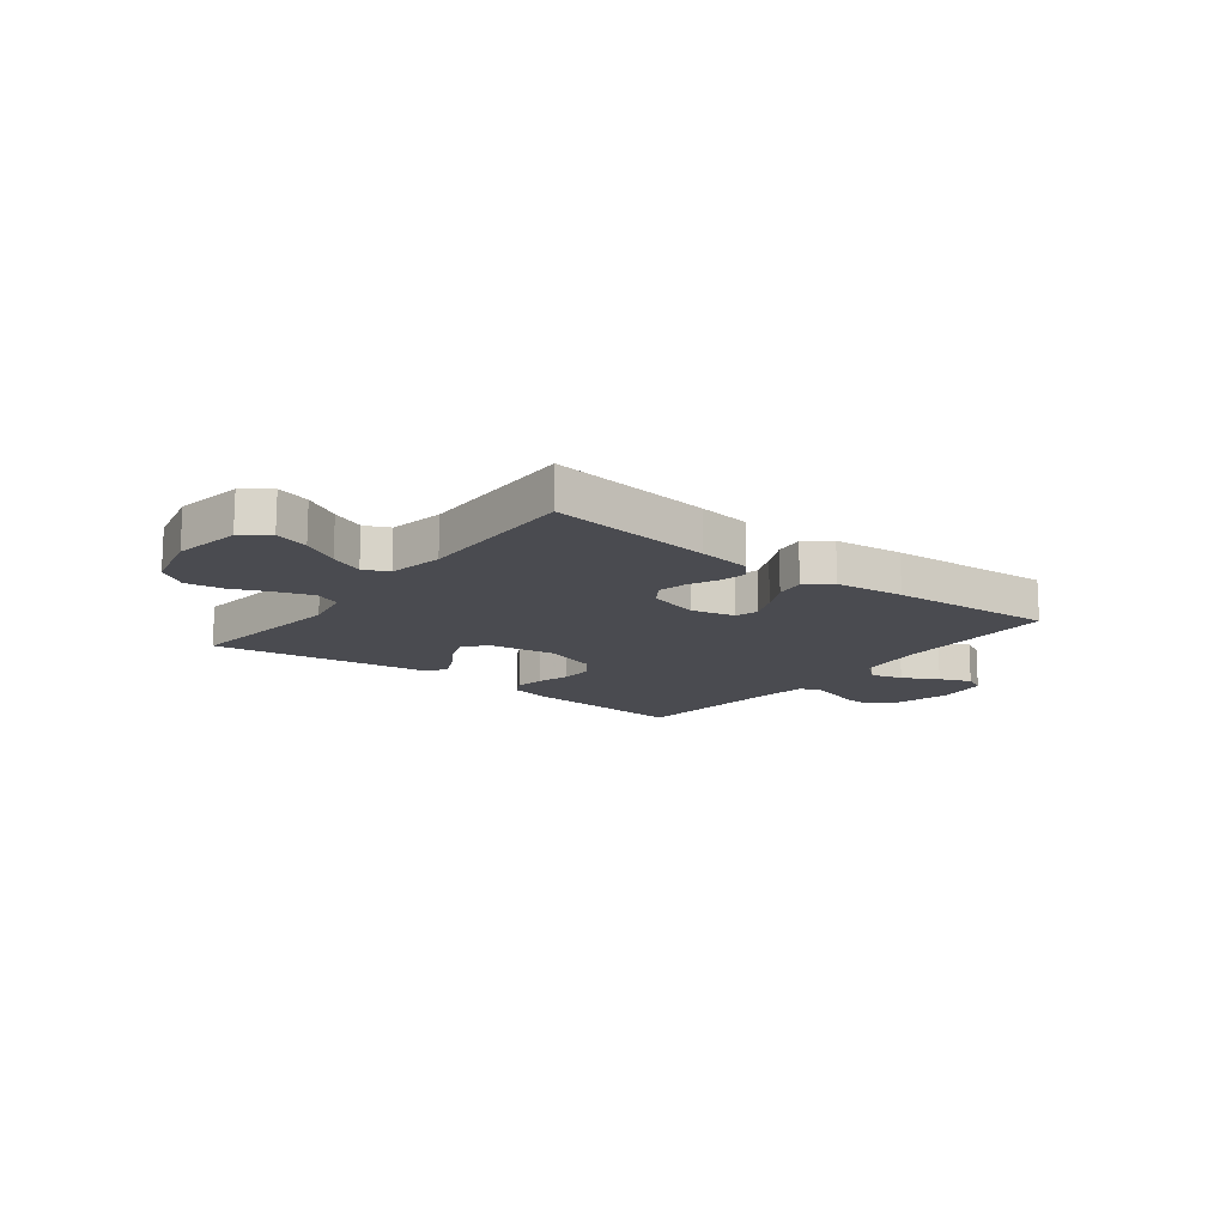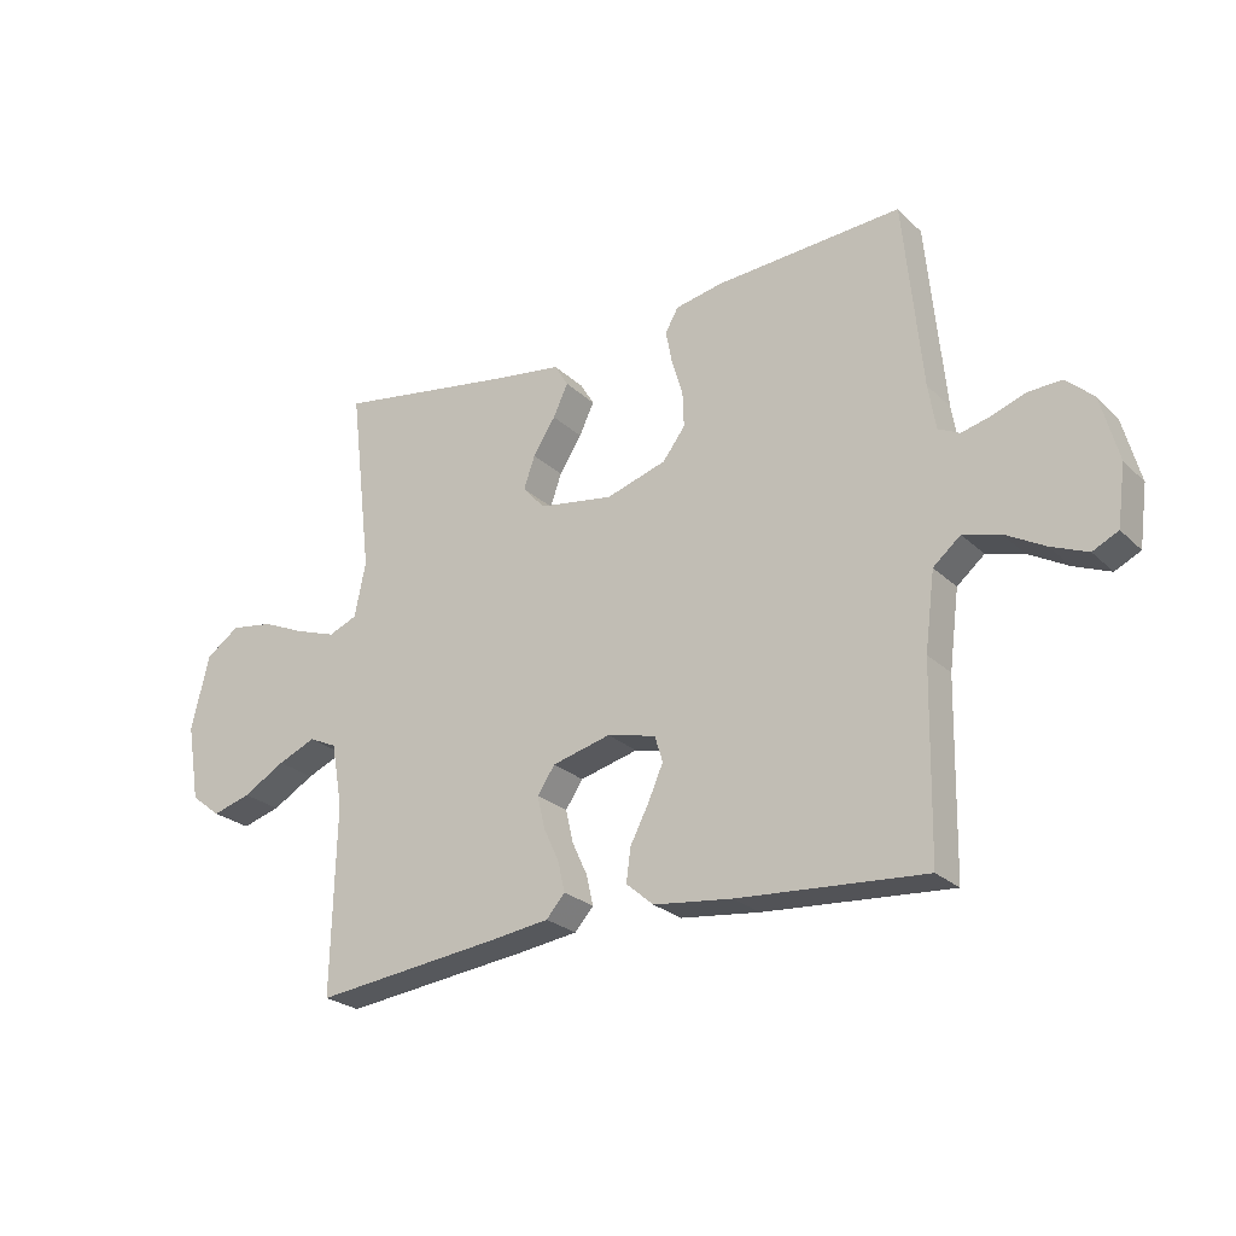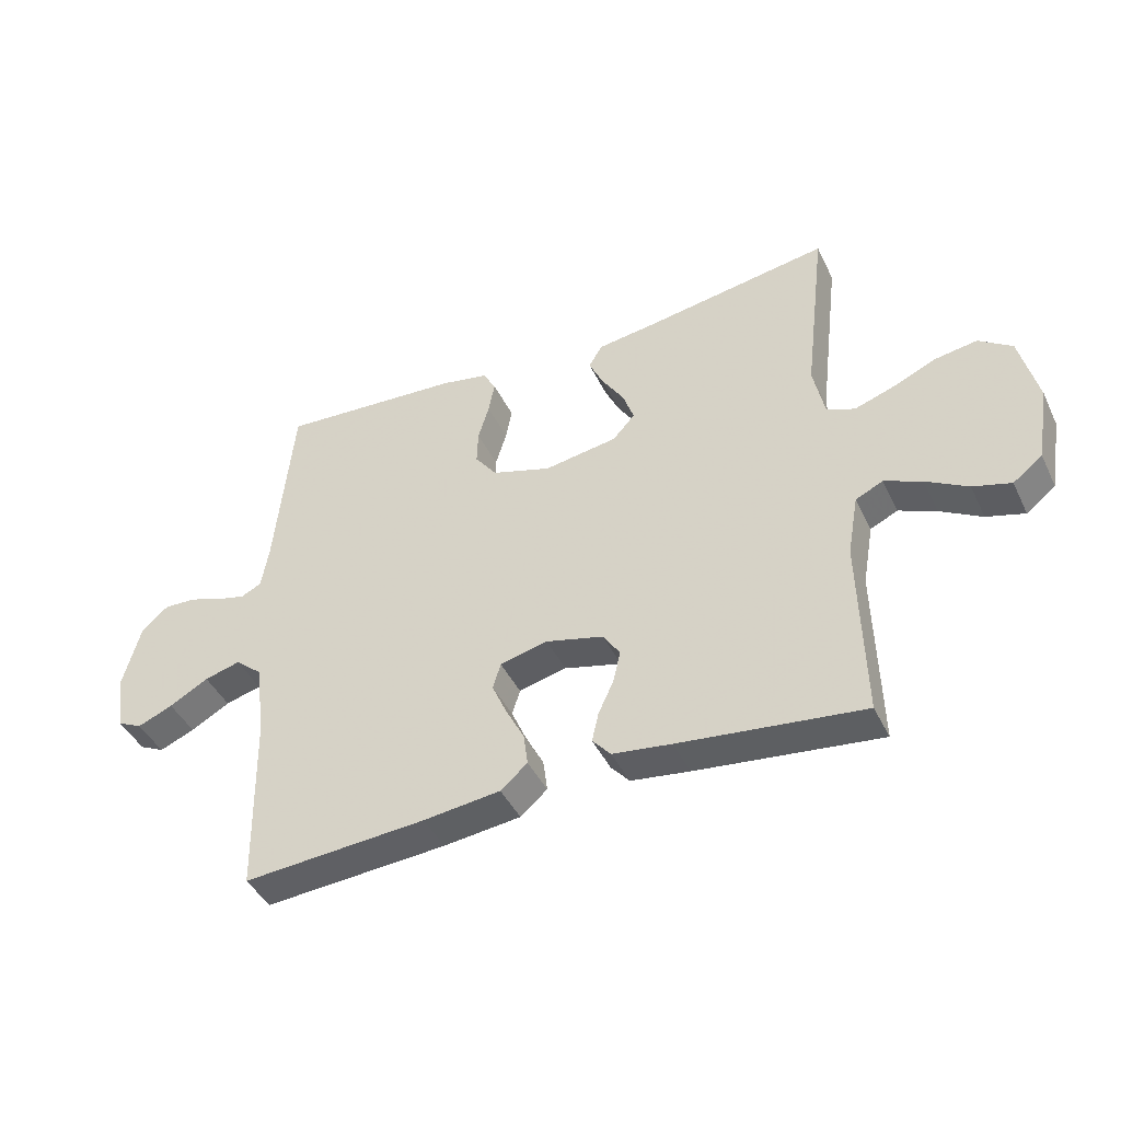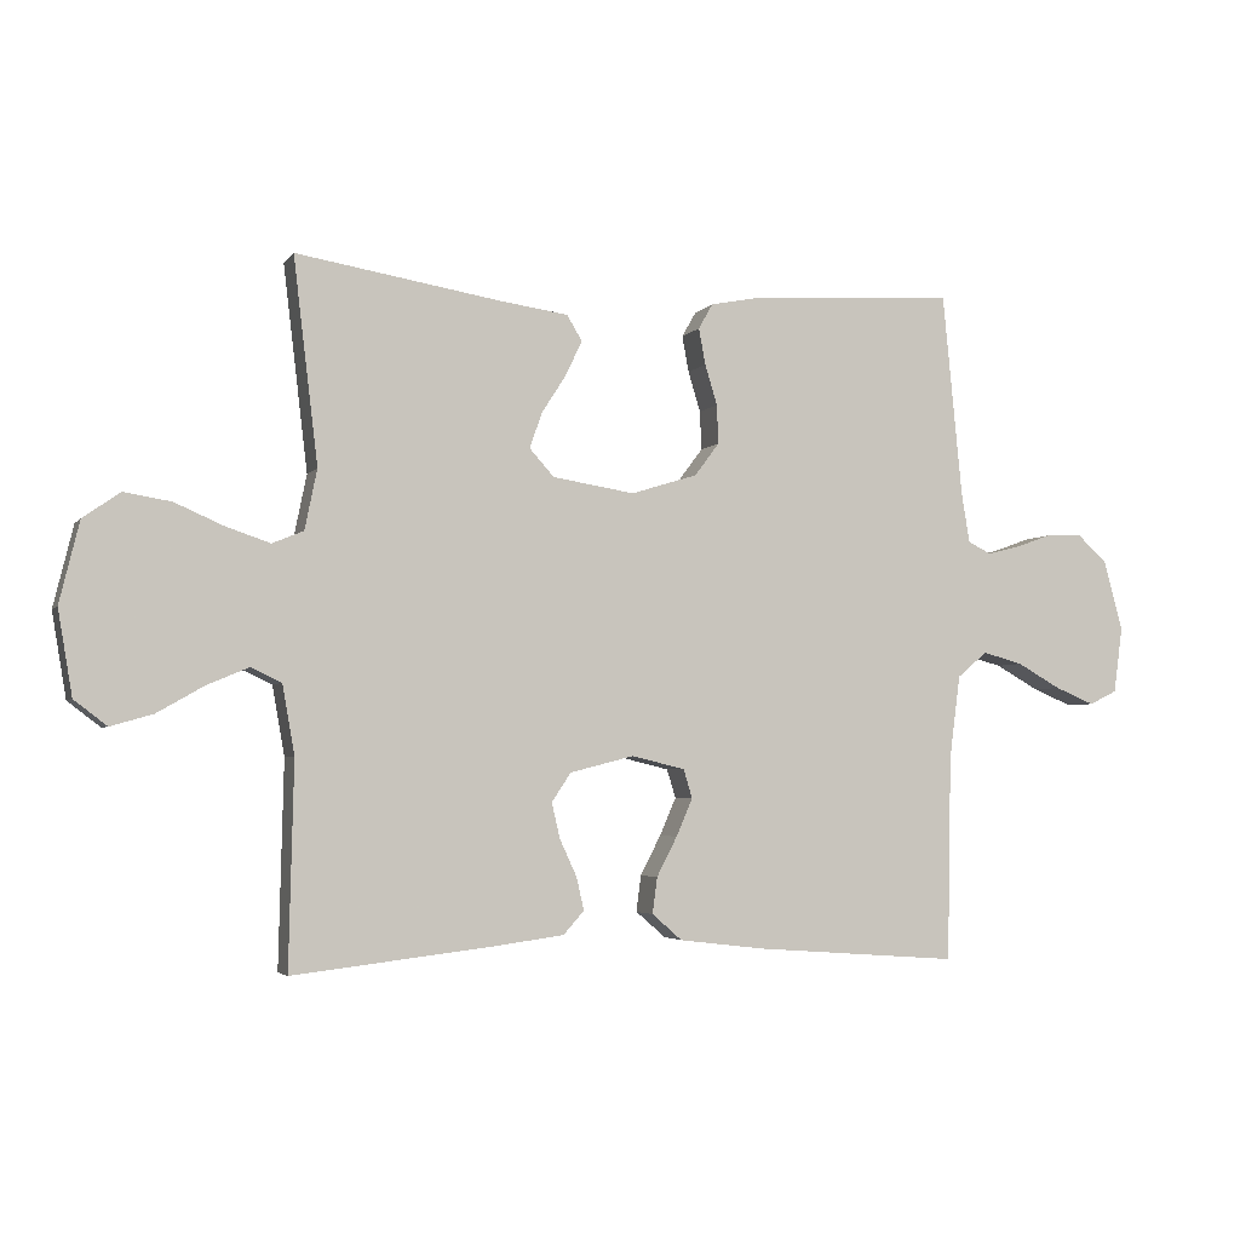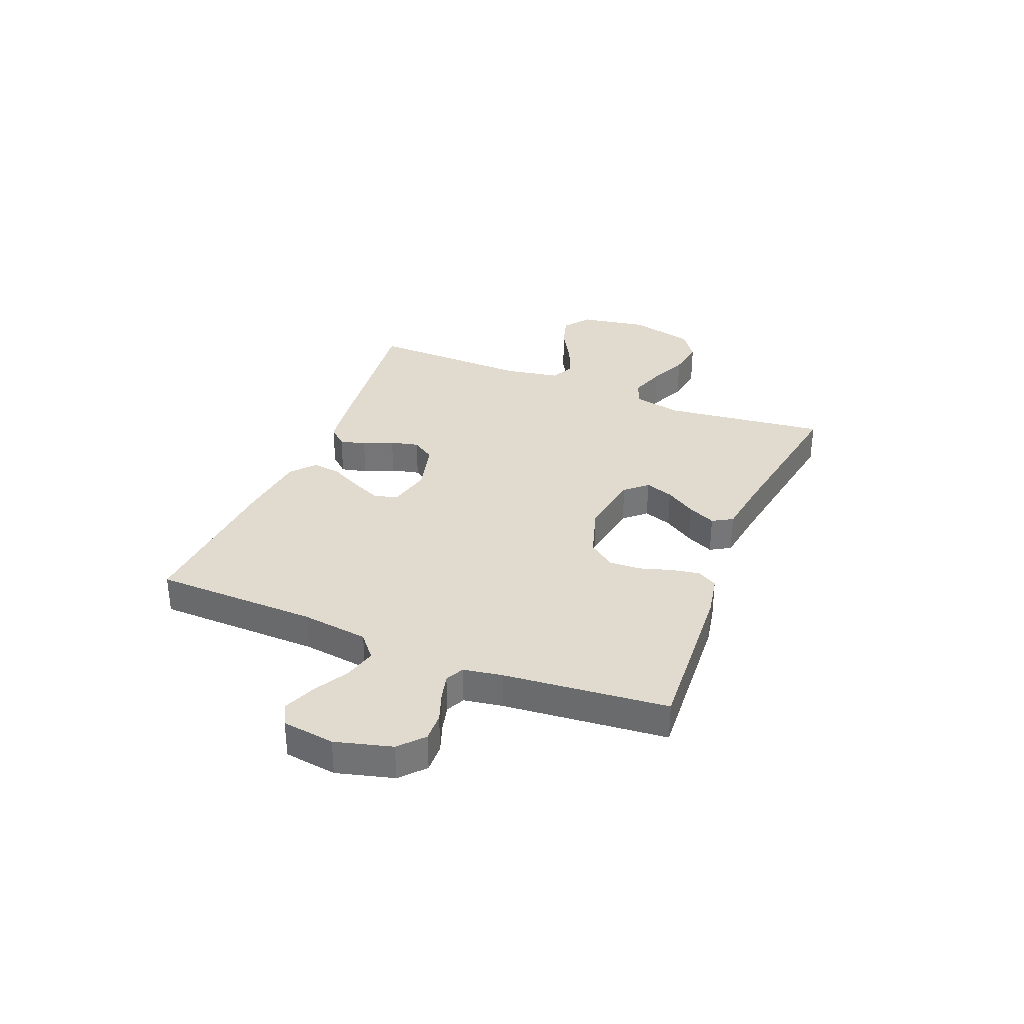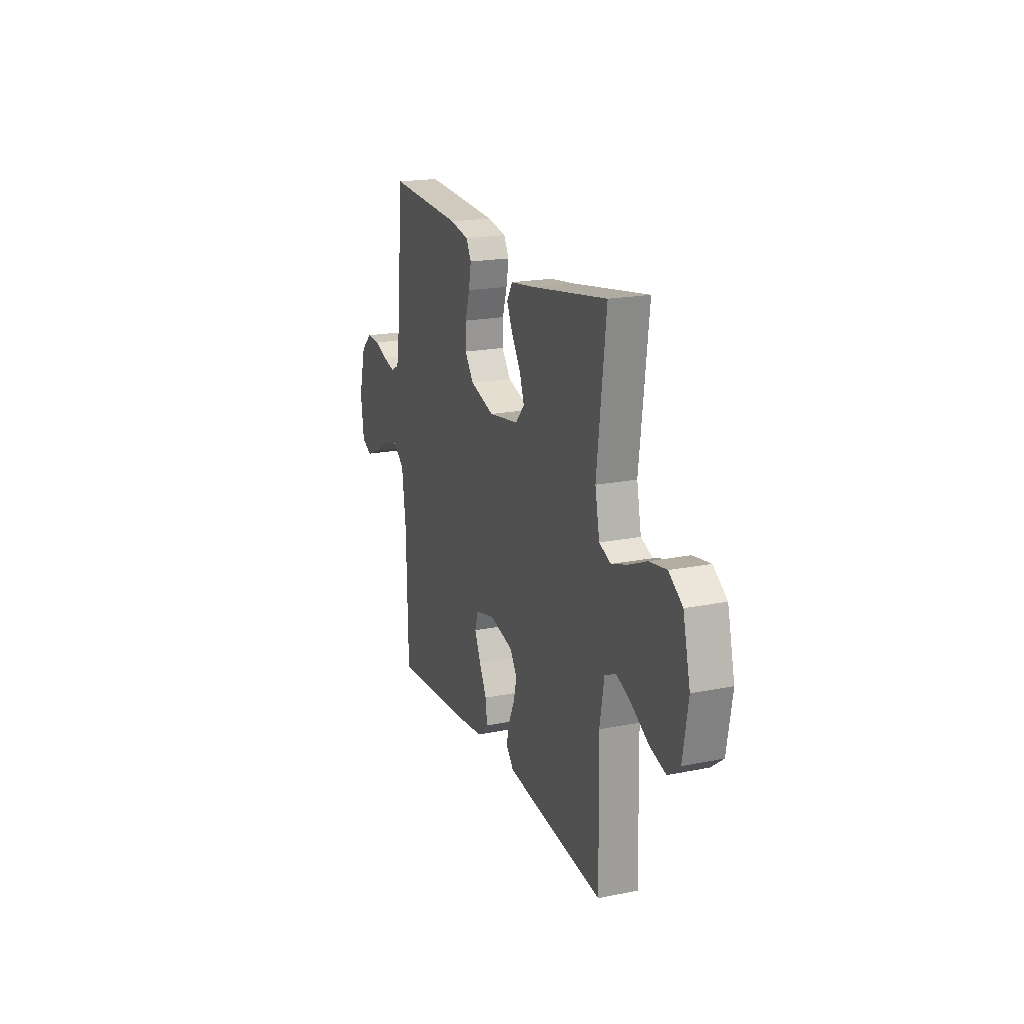
<metadata>
{"format":"obj","ext":"obj","renderer":"f3d","projection":"perspective","resolution":1024,"background":"white","views":[{"elev":-14.5,"azim":142.1,"up":"+Y"},{"elev":-24.8,"azim":-145.9,"up":"+Z"},{"elev":-43.1,"azim":24.4,"up":"+Z"},{"elev":-3.6,"azim":161.0,"up":"+Z"},{"elev":33.6,"azim":-68.0,"up":"+Y"},{"elev":19.5,"azim":69.4,"up":"+Z"}]}
</metadata>
<code>
v 0.5 0.07 0.5
v 0.464 0.07 0.2
v 0.482 0.07 0.112
v 0.528 0.07 0.093
v 0.593 0.07 0.115
v 0.664 0.07 0.146
v 0.733 0.07 0.157
v 0.787 0.07 0.119
v 0.816 0.07 0
v 0.795 0.07 -0.124
v 0.747 0.07 -0.161
v 0.685 0.07 -0.143
v 0.617 0.07 -0.104
v 0.556 0.07 -0.078
v 0.511 0.07 -0.099
v 0.493 0.07 -0.2
v 0.5 0.07 -0.5
v 0.2 0.07 -0.465
v 0.104 0.07 -0.452
v 0.074 0.07 -0.418
v 0.085 0.07 -0.37
v 0.11 0.07 -0.316
v 0.122 0.07 -0.264
v 0.094 0.07 -0.222
v 0 0.07 -0.198
v -0.078 0.07 -0.217
v -0.091 0.07 -0.259
v -0.067 0.07 -0.314
v -0.037 0.07 -0.372
v -0.03 0.07 -0.425
v -0.074 0.07 -0.463
v -0.2 0.07 -0.478
v -0.5 0.07 -0.5
v -0.506 0.07 -0.2
v -0.522 0.07 -0.077
v -0.566 0.07 -0.04
v -0.625 0.07 -0.056
v -0.689 0.07 -0.092
v -0.747 0.07 -0.116
v -0.788 0.07 -0.096
v -0.801 0.07 0
v -0.773 0.07 0.104
v -0.729 0.07 0.144
v -0.676 0.07 0.142
v -0.623 0.07 0.123
v -0.575 0.07 0.111
v -0.541 0.07 0.128
v -0.529 0.07 0.2
v -0.5 0.07 0.5
v -0.2 0.07 0.481
v -0.124 0.07 0.466
v -0.103 0.07 0.429
v -0.113 0.07 0.376
v -0.131 0.07 0.317
v -0.133 0.07 0.26
v -0.097 0.07 0.212
v 0 0.07 0.182
v 0.12 0.07 0.201
v 0.156 0.07 0.241
v 0.138 0.07 0.293
v 0.102 0.07 0.349
v 0.078 0.07 0.4
v 0.1 0.07 0.437
v 0.2 0.07 0.451
v 0.5 0 0.5
v 0.464 0 0.2
v 0.482 0 0.112
v 0.528 0 0.093
v 0.593 0 0.115
v 0.664 0 0.146
v 0.733 0 0.157
v 0.787 0 0.119
v 0.816 0 0
v 0.795 0 -0.124
v 0.747 0 -0.161
v 0.685 0 -0.143
v 0.617 0 -0.104
v 0.556 0 -0.078
v 0.511 0 -0.099
v 0.493 0 -0.2
v 0.5 0 -0.5
v 0.2 0 -0.465
v 0.104 0 -0.452
v 0.074 0 -0.418
v 0.085 0 -0.37
v 0.11 0 -0.316
v 0.122 0 -0.264
v 0.094 0 -0.222
v 0 0 -0.198
v -0.078 0 -0.217
v -0.091 0 -0.259
v -0.067 0 -0.314
v -0.037 0 -0.372
v -0.03 0 -0.425
v -0.074 0 -0.463
v -0.2 0 -0.478
v -0.5 0 -0.5
v -0.506 0 -0.2
v -0.522 0 -0.077
v -0.566 0 -0.04
v -0.625 0 -0.056
v -0.689 0 -0.092
v -0.747 0 -0.116
v -0.788 0 -0.096
v -0.801 0 0
v -0.773 0 0.104
v -0.729 0 0.144
v -0.676 0 0.142
v -0.623 0 0.123
v -0.575 0 0.111
v -0.541 0 0.128
v -0.529 0 0.2
v -0.5 0 0.5
v -0.2 0 0.481
v -0.124 0 0.466
v -0.103 0 0.429
v -0.113 0 0.376
v -0.131 0 0.317
v -0.133 0 0.26
v -0.097 0 0.212
v 0 0 0.182
v 0.12 0 0.201
v 0.156 0 0.241
v 0.138 0 0.293
v 0.102 0 0.349
v 0.078 0 0.4
v 0.1 0 0.437
v 0.2 0 0.451
f 62 63 64
f 61 62 64
f 60 61 64
f 64 1 2
f 60 64 2
f 59 60 2
f 58 59 2 3
f 57 58 3 4
f 52 53 54
f 51 52 54
f 50 51 54
f 49 50 54
f 48 49 54
f 47 48 54 55
f 46 47 55 56
f 43 44 45
f 42 43 45
f 41 42 45
f 40 41 45
f 39 40 45
f 38 39 45
f 37 38 45
f 36 37 45 46
f 46 56 57
f 36 46 57
f 35 36 57
f 32 33 34
f 31 32 34
f 30 31 34
f 29 30 34
f 28 29 34
f 27 28 34 35
f 20 21 22
f 19 20 22
f 18 19 22
f 17 18 22
f 16 17 22
f 15 16 22 23
f 14 15 23 24
f 11 12 13
f 10 11 13
f 9 10 13
f 8 9 13
f 7 8 13
f 6 7 13
f 5 6 13
f 4 5 13 14
f 14 24 25
f 4 14 25
f 57 4 25
f 26 27 35 57
f 25 26 57
f 128 127 126
f 128 126 125
f 128 125 124
f 66 65 128
f 66 128 124
f 66 124 123
f 67 66 123 122
f 68 67 122 121
f 118 117 116
f 118 116 115
f 118 115 114
f 118 114 113
f 118 113 112
f 119 118 112 111
f 120 119 111 110
f 109 108 107
f 109 107 106
f 109 106 105
f 109 105 104
f 109 104 103
f 109 103 102
f 109 102 101
f 110 109 101 100
f 121 120 110
f 121 110 100
f 121 100 99
f 98 97 96
f 98 96 95
f 98 95 94
f 98 94 93
f 98 93 92
f 99 98 92 91
f 86 85 84
f 86 84 83
f 86 83 82
f 86 82 81
f 86 81 80
f 87 86 80 79
f 88 87 79 78
f 77 76 75
f 77 75 74
f 77 74 73
f 77 73 72
f 77 72 71
f 77 71 70
f 77 70 69
f 78 77 69 68
f 89 88 78
f 89 78 68
f 89 68 121
f 121 99 91 90
f 121 90 89
f 1 65 66 2
f 2 66 67 3
f 3 67 68 4
f 4 68 69 5
f 5 69 70 6
f 6 70 71 7
f 7 71 72 8
f 8 72 73 9
f 9 73 74 10
f 10 74 75 11
f 11 75 76 12
f 12 76 77 13
f 13 77 78 14
f 14 78 79 15
f 15 79 80 16
f 16 80 81 17
f 17 81 82 18
f 18 82 83 19
f 19 83 84 20
f 20 84 85 21
f 21 85 86 22
f 22 86 87 23
f 23 87 88 24
f 24 88 89 25
f 25 89 90 26
f 26 90 91 27
f 27 91 92 28
f 28 92 93 29
f 29 93 94 30
f 30 94 95 31
f 31 95 96 32
f 32 96 97 33
f 33 97 98 34
f 34 98 99 35
f 35 99 100 36
f 36 100 101 37
f 37 101 102 38
f 38 102 103 39
f 39 103 104 40
f 40 104 105 41
f 41 105 106 42
f 42 106 107 43
f 43 107 108 44
f 44 108 109 45
f 45 109 110 46
f 46 110 111 47
f 47 111 112 48
f 48 112 113 49
f 49 113 114 50
f 50 114 115 51
f 51 115 116 52
f 52 116 117 53
f 53 117 118 54
f 54 118 119 55
f 55 119 120 56
f 56 120 121 57
f 57 121 122 58
f 58 122 123 59
f 59 123 124 60
f 60 124 125 61
f 61 125 126 62
f 62 126 127 63
f 63 127 128 64
f 64 128 65 1

</code>
